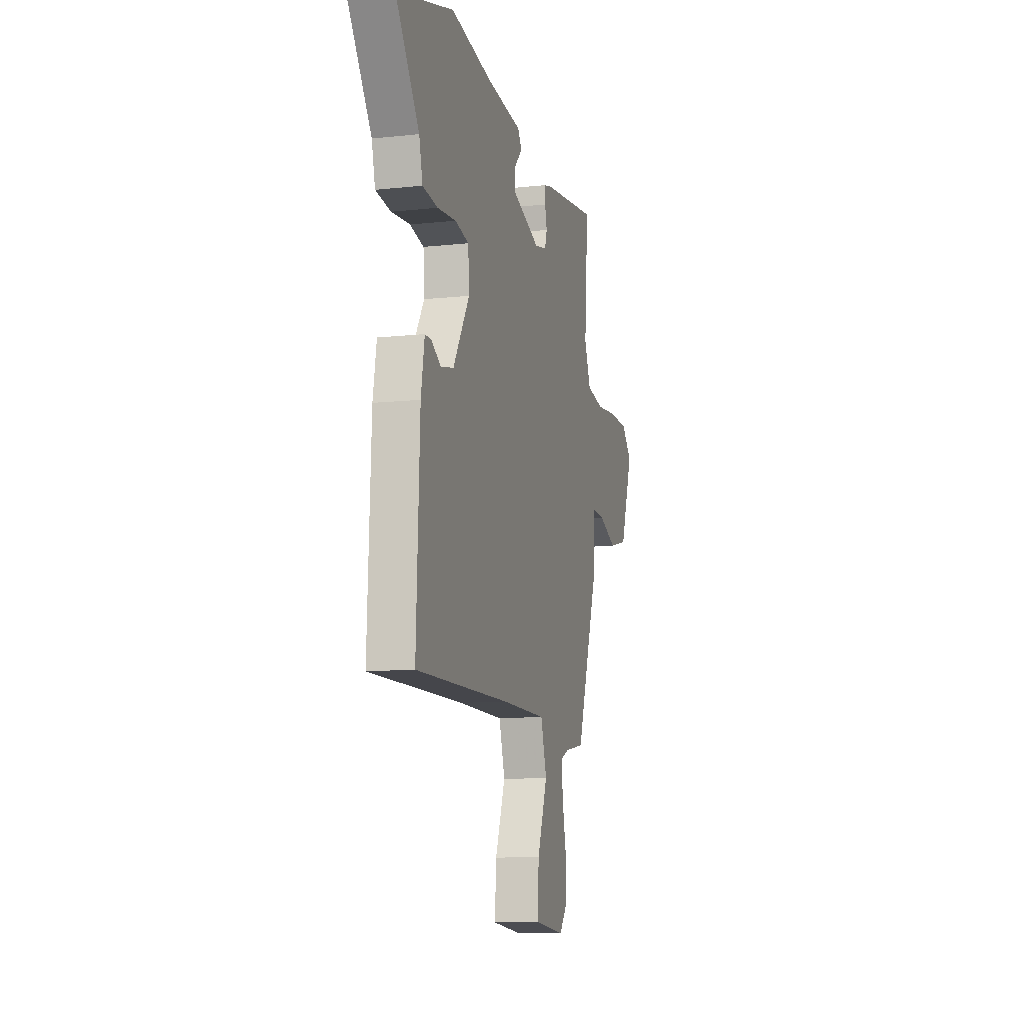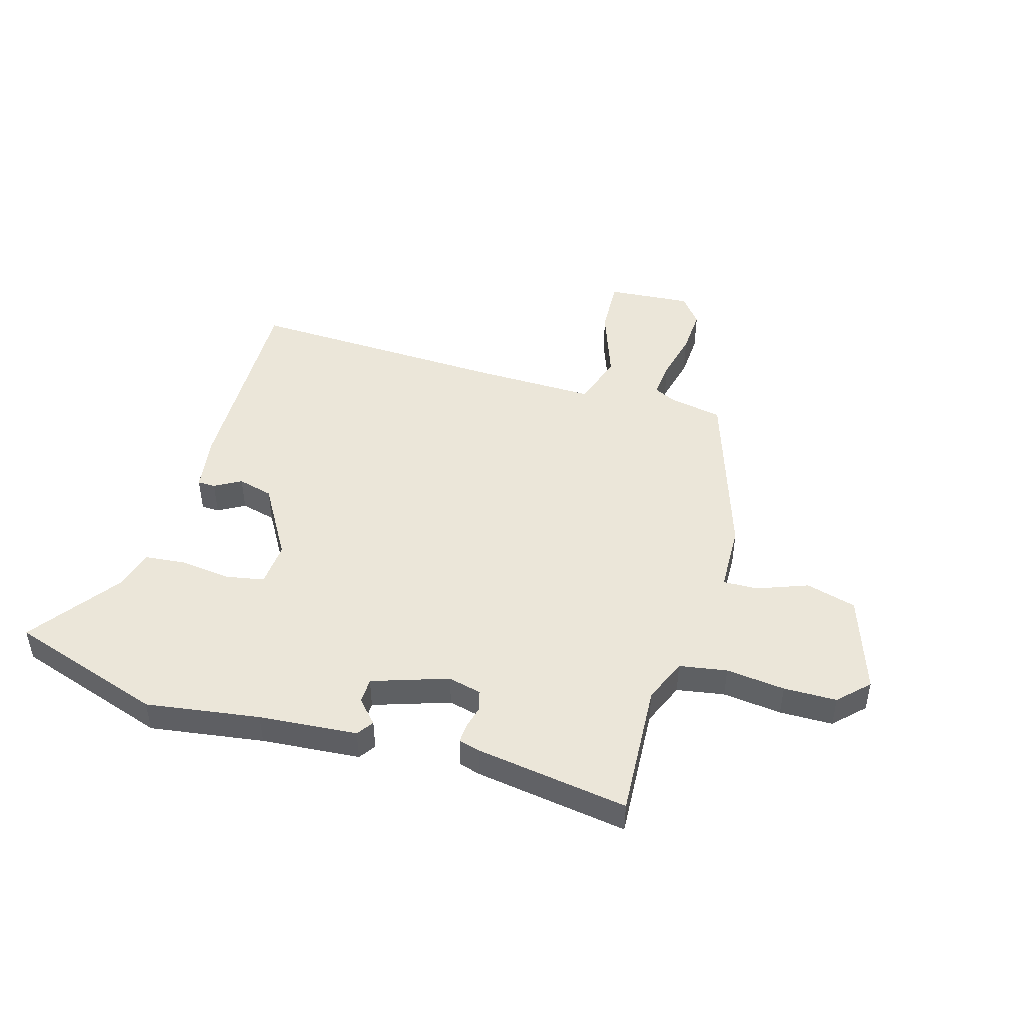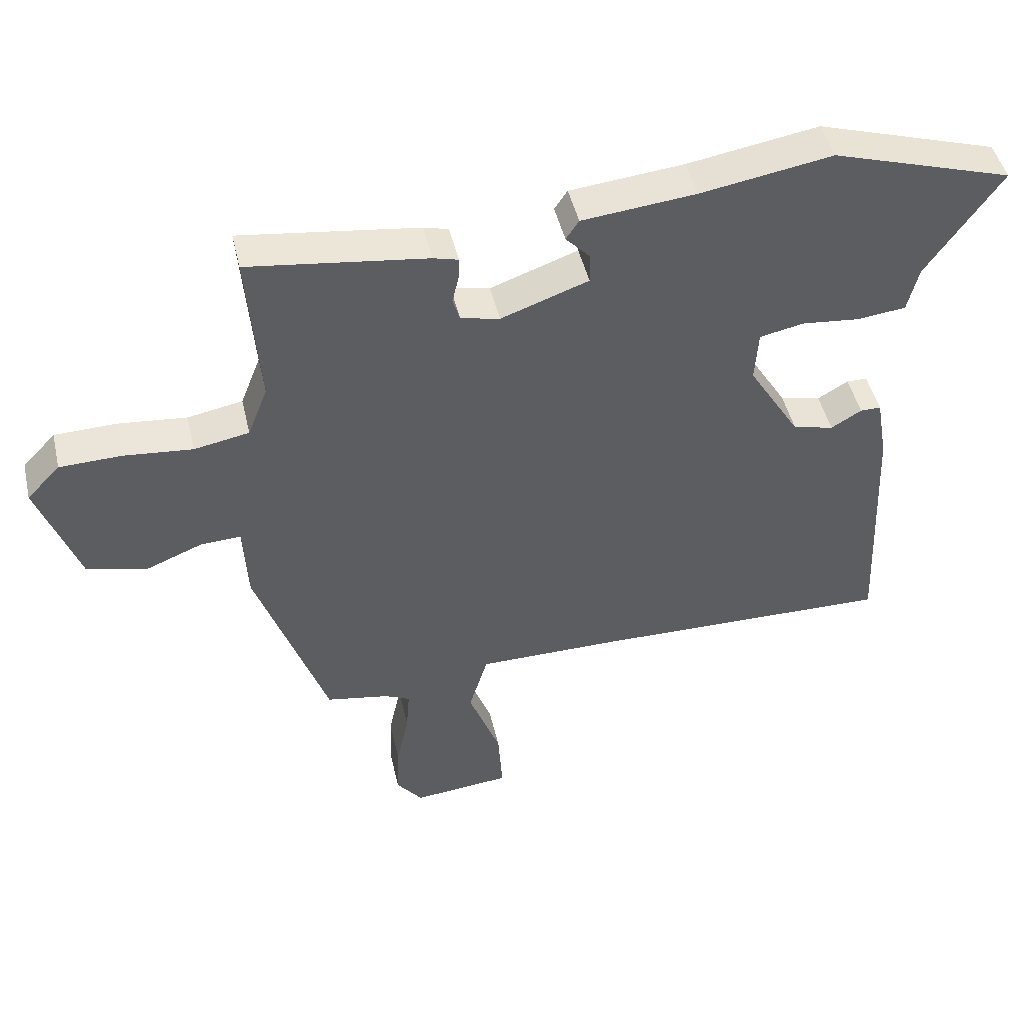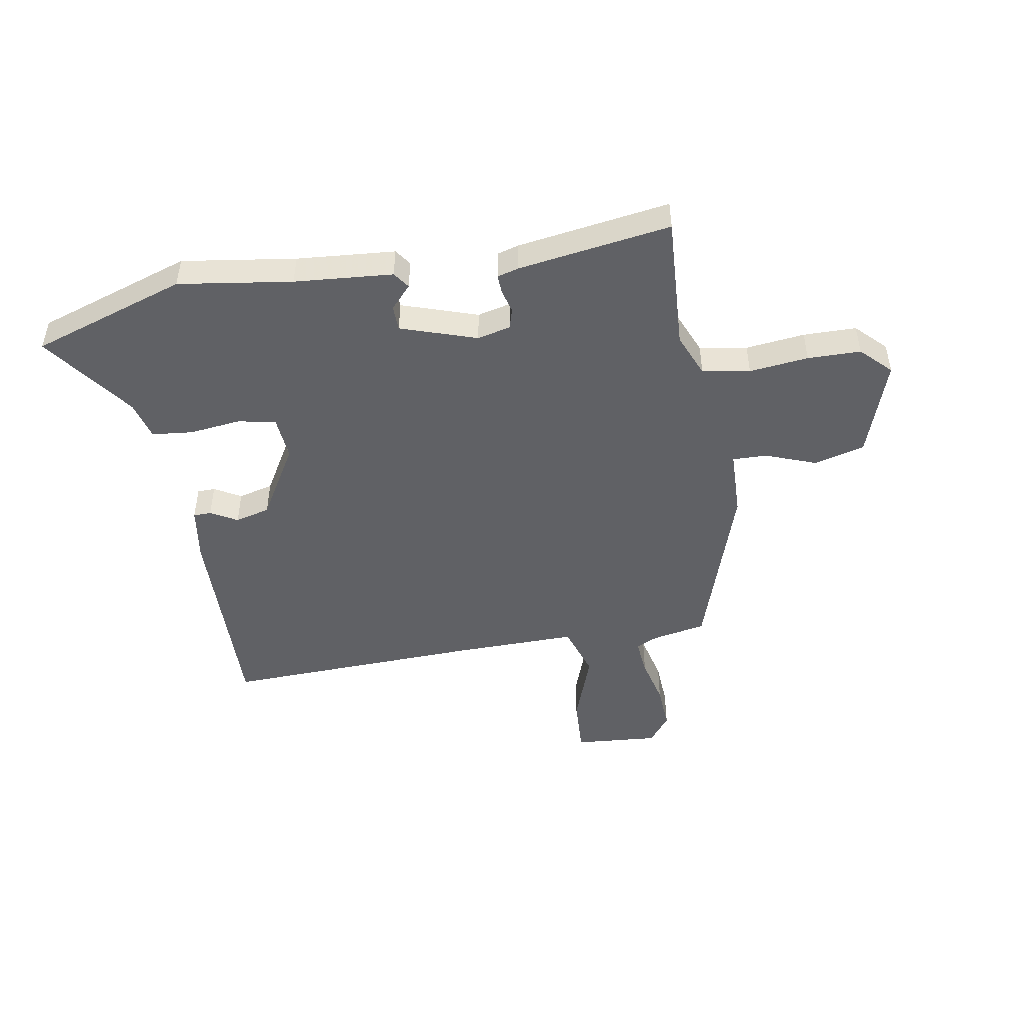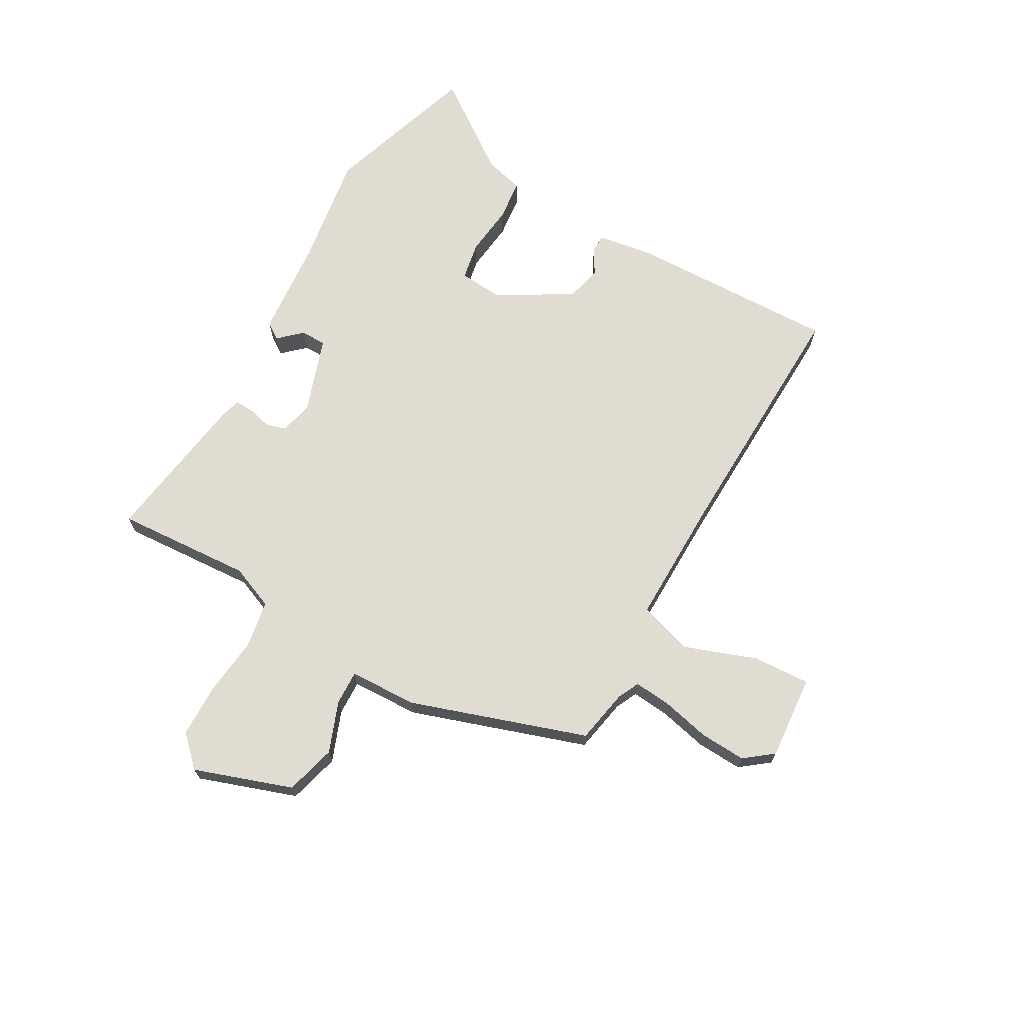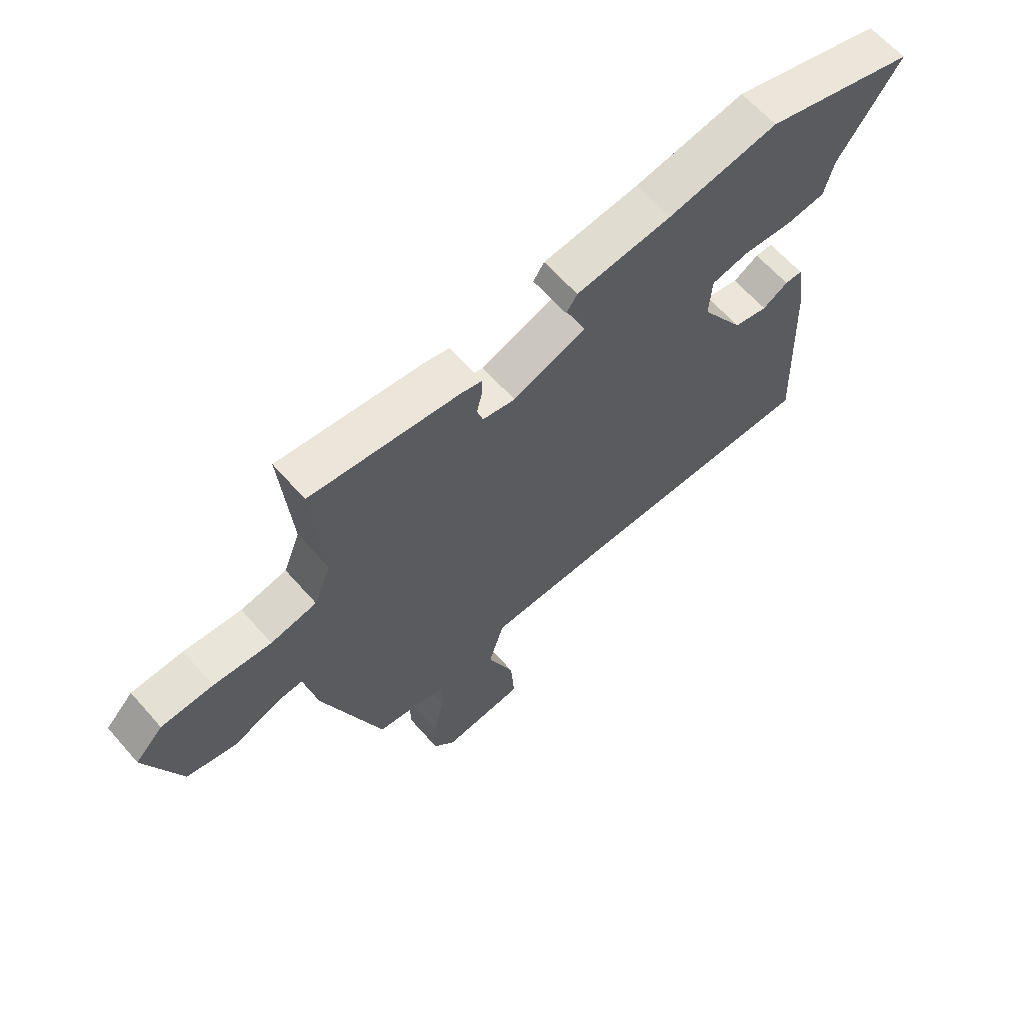
<metadata>
{"format":"obj","ext":"obj","renderer":"f3d","projection":"perspective","resolution":1024,"background":"white","views":[{"elev":-10.9,"azim":-75.0,"up":"+Z"},{"elev":46.9,"azim":17.4,"up":"+Y"},{"elev":46.4,"azim":167.1,"up":"+Z"},{"elev":-47.9,"azim":10.9,"up":"+Y"},{"elev":69.2,"azim":120.4,"up":"+Y"},{"elev":63.7,"azim":138.6,"up":"+Z"}]}
</metadata>
<code>
v -0.531 0.07 -0.465
v -0.515 0.07 -0.089
v -0.498 0.07 0.009
v -0.466 0.07 0.009
v -0.419 0.07 -0.019
v -0.356 0.07 -0.004
v -0.276 0.07 0.126
v -0.281 0.07 0.206
v -0.349 0.07 0.22
v -0.44 0.07 0.211
v -0.514 0.07 0.22
v -0.531 0.07 0.29
v -0.646 0.07 0.455
v -0.368 0.07 0.541
v -0.165 0.07 0.507
v 0.011 0.07 0.489
v 0.031 0.07 0.459
v -0.007 0.07 0.419
v -0.007 0.07 0.373
v 0.128 0.07 0.325
v 0.188 0.07 0.338
v 0.199 0.07 0.374
v 0.189 0.07 0.416
v 0.188 0.07 0.45
v 0.226 0.07 0.46
v 0.501 0.07 0.496
v 0.482 0.07 0.253
v 0.513 0.07 0.174
v 0.598 0.07 0.158
v 0.704 0.07 0.168
v 0.799 0.07 0.165
v 0.85 0.07 0.112
v 0.787 0.07 -0.062
v 0.696 0.07 -0.085
v 0.606 0.07 -0.049
v 0.544 0.07 -0.046
v 0.538 0.07 -0.167
v 0.428 0.07 -0.48
v 0.331 0.07 -0.497
v 0.292 0.07 -0.515
v 0.297 0.07 -0.581
v 0.316 0.07 -0.669
v 0.319 0.07 -0.751
v 0.279 0.07 -0.801
v 0.128 0.07 -0.786
v 0.135 0.07 -0.684
v 0.184 0.07 -0.555
v 0.155 0.07 -0.459
v -0.068 0.07 -0.458
v -0.531 0 -0.465
v -0.515 0 -0.089
v -0.498 0 0.009
v -0.466 0 0.009
v -0.419 0 -0.019
v -0.356 0 -0.004
v -0.276 0 0.126
v -0.281 0 0.206
v -0.349 0 0.22
v -0.44 0 0.211
v -0.514 0 0.22
v -0.531 0 0.29
v -0.646 0 0.455
v -0.368 0 0.541
v -0.165 0 0.507
v 0.011 0 0.489
v 0.031 0 0.459
v -0.007 0 0.419
v -0.007 0 0.373
v 0.128 0 0.325
v 0.188 0 0.338
v 0.199 0 0.374
v 0.189 0 0.416
v 0.188 0 0.45
v 0.226 0 0.46
v 0.501 0 0.496
v 0.482 0 0.253
v 0.513 0 0.174
v 0.598 0 0.158
v 0.704 0 0.168
v 0.799 0 0.165
v 0.85 0 0.112
v 0.787 0 -0.062
v 0.696 0 -0.085
v 0.606 0 -0.049
v 0.544 0 -0.046
v 0.538 0 -0.167
v 0.428 0 -0.48
v 0.331 0 -0.497
v 0.292 0 -0.515
v 0.297 0 -0.581
v 0.316 0 -0.669
v 0.319 0 -0.751
v 0.279 0 -0.801
v 0.128 0 -0.786
v 0.135 0 -0.684
v 0.184 0 -0.555
v 0.155 0 -0.459
v -0.068 0 -0.458
f 44 45 46 47
f 44 47 48
f 41 42 43 44
f 40 41 44 48
f 39 40 48
f 36 37 38 39
f 36 39 48
f 32 33 34 35
f 32 35 36
f 29 30 31 32
f 29 32 36
f 28 29 36 48
f 24 25 26 27
f 22 23 24 27
f 21 22 27 28
f 20 21 28 48
f 15 16 17 18
f 15 18 19
f 12 13 14 15
f 12 15 19
f 9 10 11 12
f 8 9 12 19
f 7 8 19 20
f 2 3 4 5
f 49 1 2 5
f 49 5 6
f 20 48 49
f 6 7 20 49
f 96 95 94 93
f 97 96 93
f 93 92 91 90
f 97 93 90 89
f 97 89 88
f 88 87 86 85
f 97 88 85
f 84 83 82 81
f 85 84 81
f 81 80 79 78
f 85 81 78
f 97 85 78 77
f 76 75 74 73
f 76 73 72 71
f 77 76 71 70
f 97 77 70 69
f 67 66 65 64
f 68 67 64
f 64 63 62 61
f 68 64 61
f 61 60 59 58
f 68 61 58 57
f 69 68 57 56
f 54 53 52 51
f 54 51 50 98
f 55 54 98
f 98 97 69
f 98 69 56 55
f 1 50 51 2
f 2 51 52 3
f 3 52 53 4
f 4 53 54 5
f 5 54 55 6
f 6 55 56 7
f 7 56 57 8
f 8 57 58 9
f 9 58 59 10
f 10 59 60 11
f 11 60 61 12
f 12 61 62 13
f 13 62 63 14
f 14 63 64 15
f 15 64 65 16
f 16 65 66 17
f 17 66 67 18
f 18 67 68 19
f 19 68 69 20
f 20 69 70 21
f 21 70 71 22
f 22 71 72 23
f 23 72 73 24
f 24 73 74 25
f 25 74 75 26
f 26 75 76 27
f 27 76 77 28
f 28 77 78 29
f 29 78 79 30
f 30 79 80 31
f 31 80 81 32
f 32 81 82 33
f 33 82 83 34
f 34 83 84 35
f 35 84 85 36
f 36 85 86 37
f 37 86 87 38
f 38 87 88 39
f 39 88 89 40
f 40 89 90 41
f 41 90 91 42
f 42 91 92 43
f 43 92 93 44
f 44 93 94 45
f 45 94 95 46
f 46 95 96 47
f 47 96 97 48
f 48 97 98 49
f 49 98 50 1

</code>
